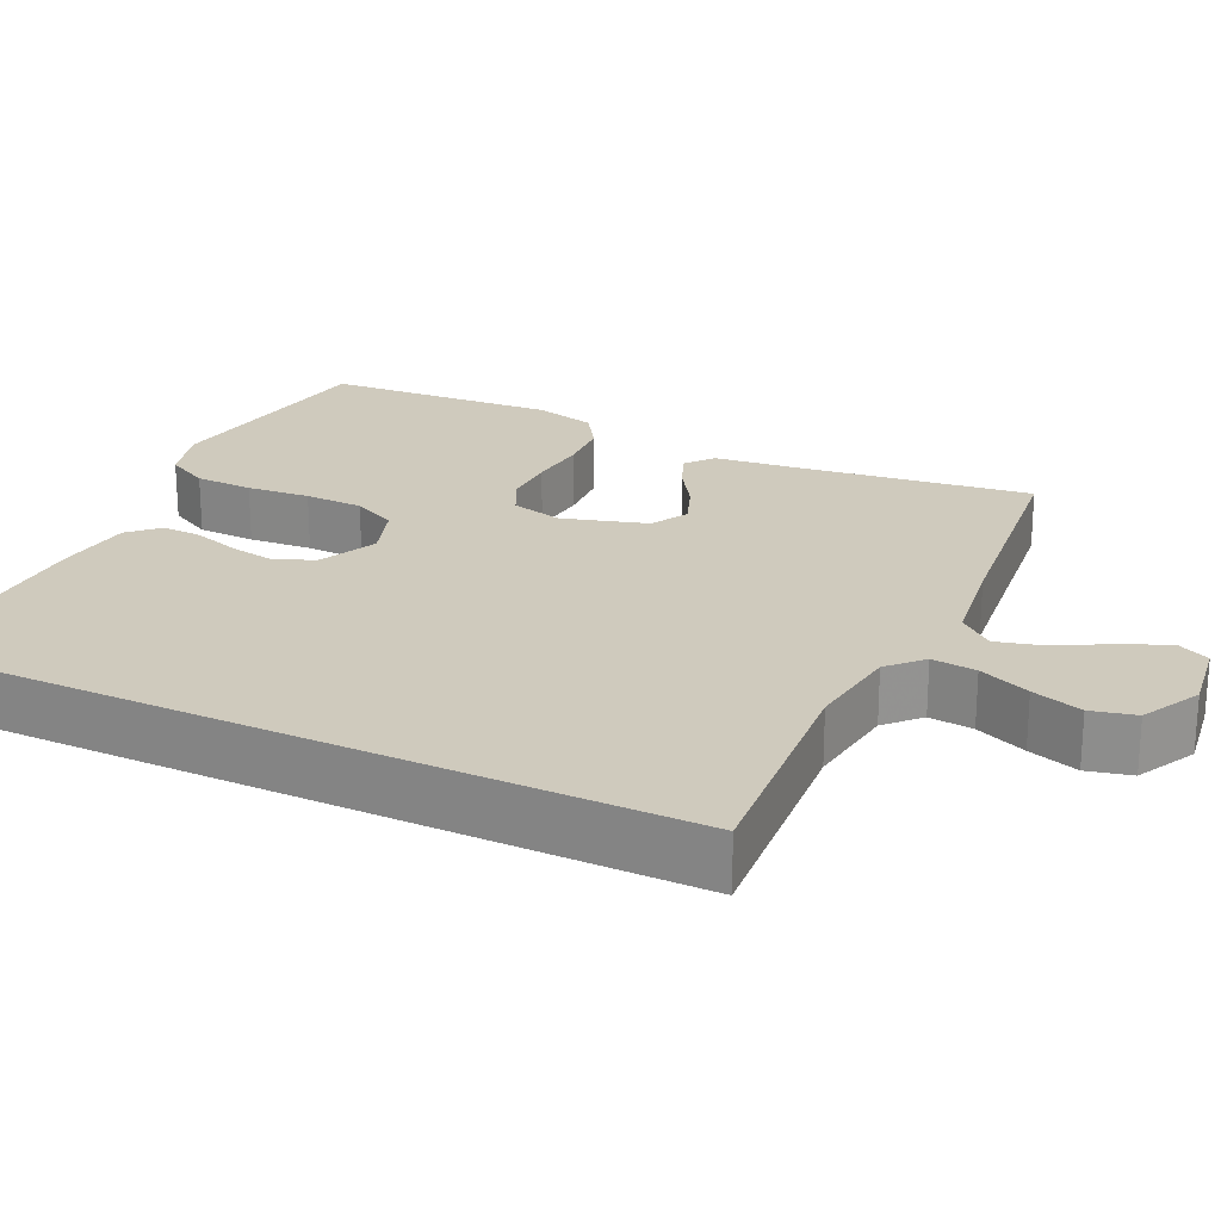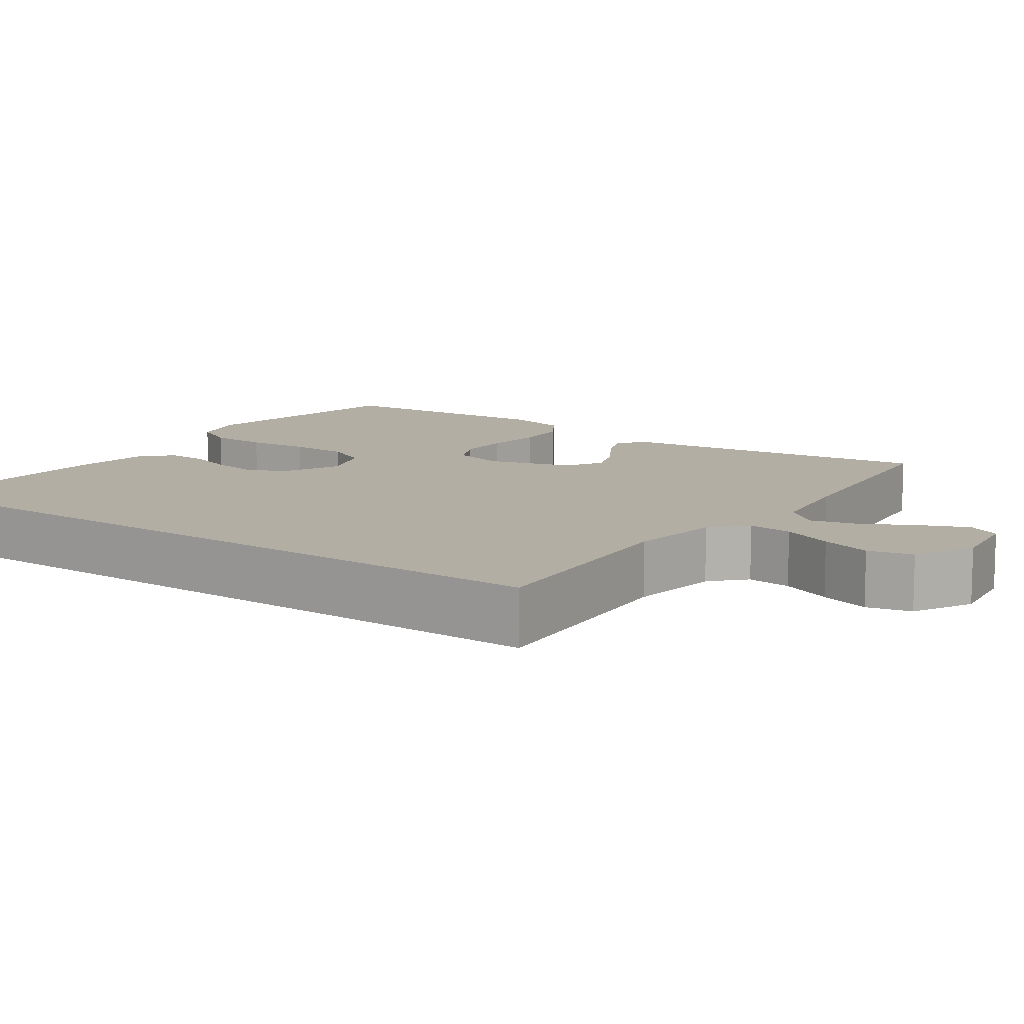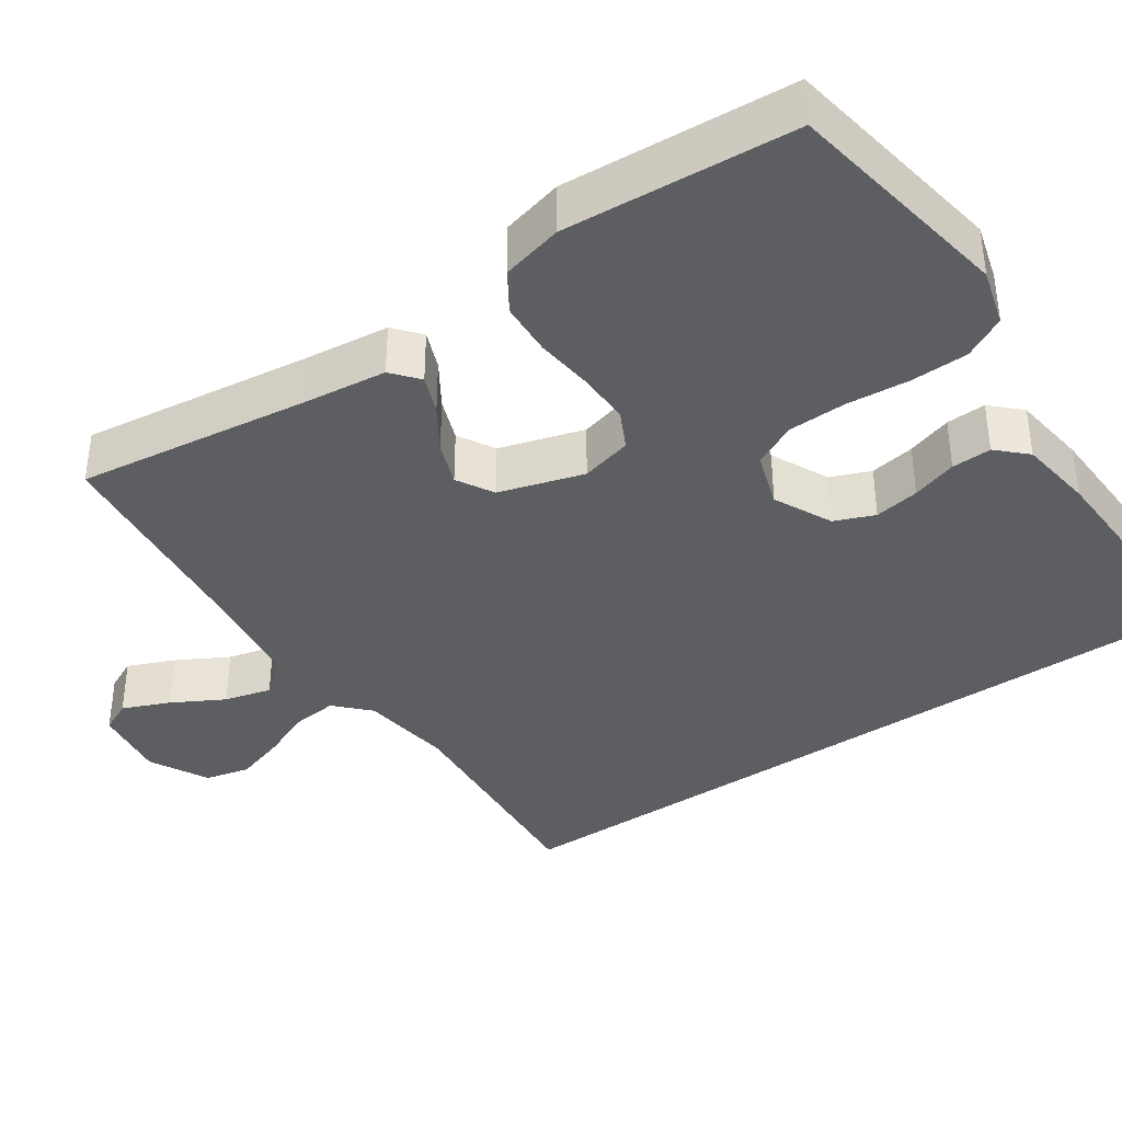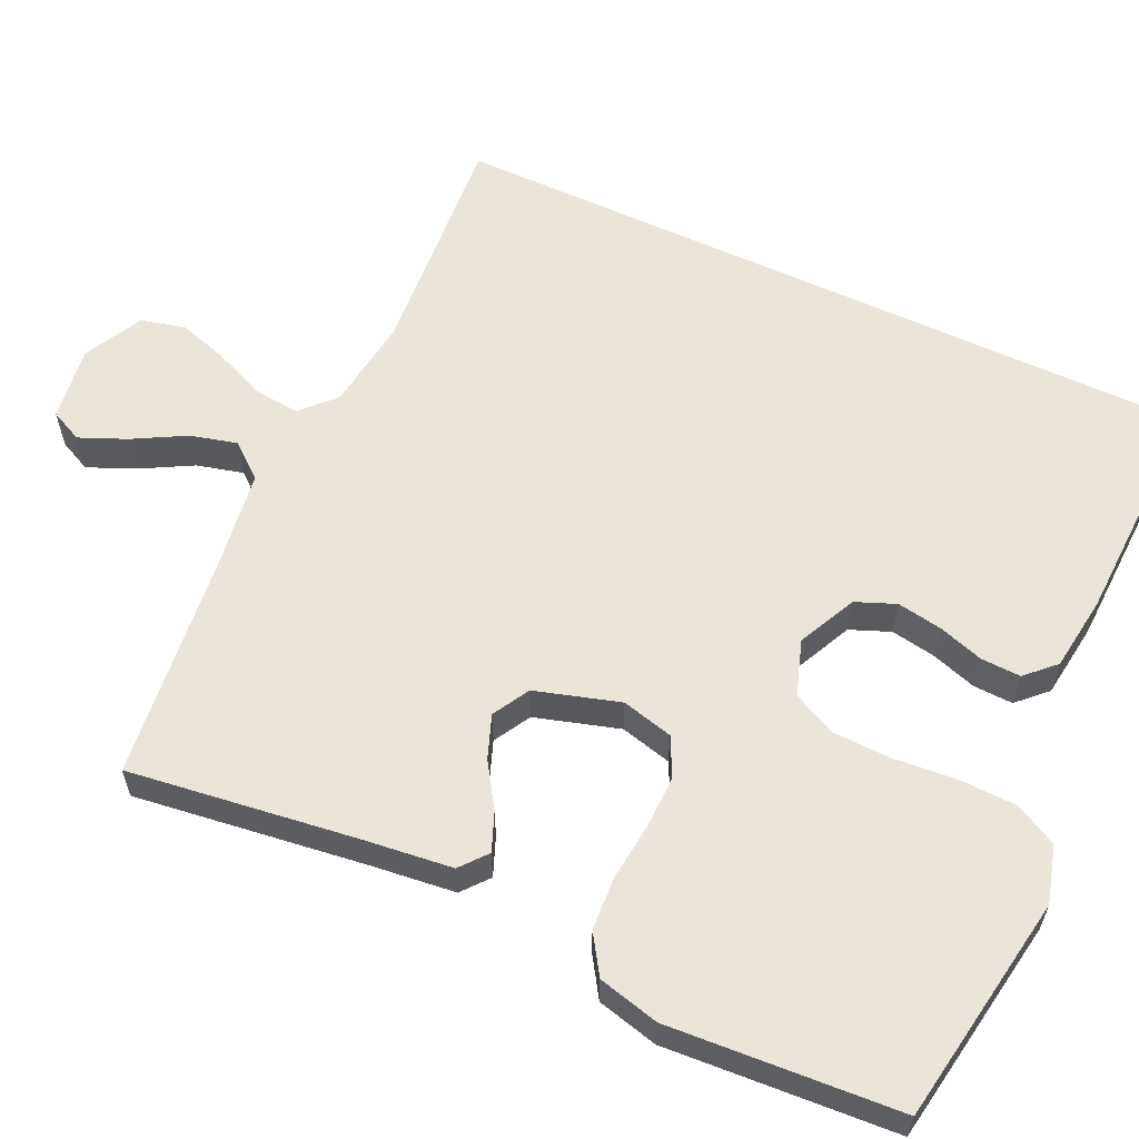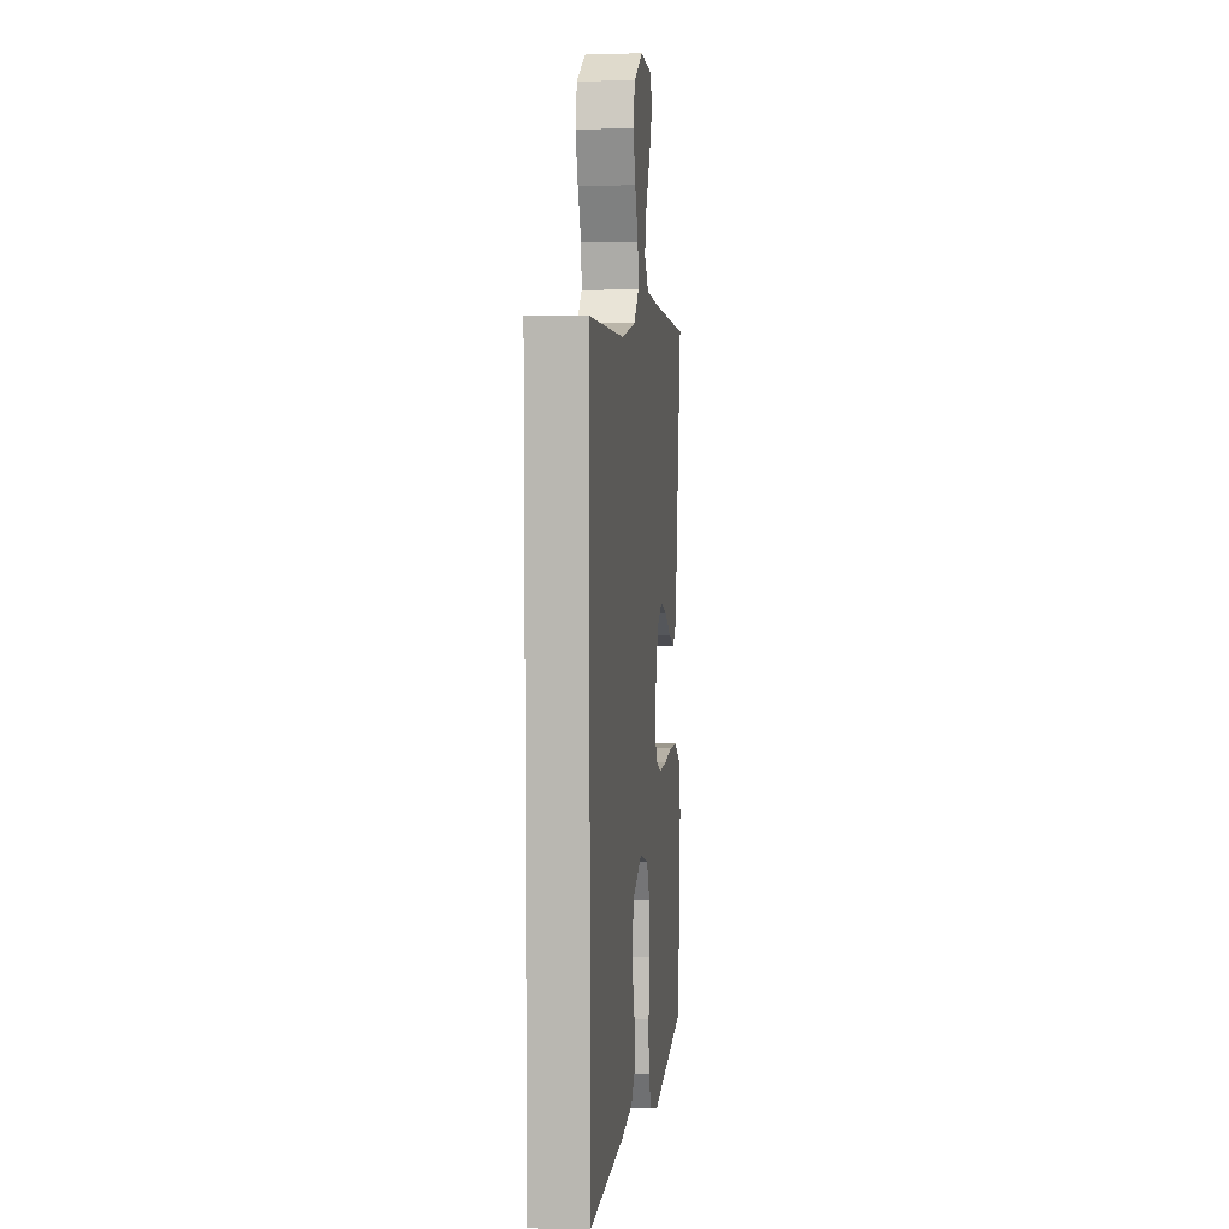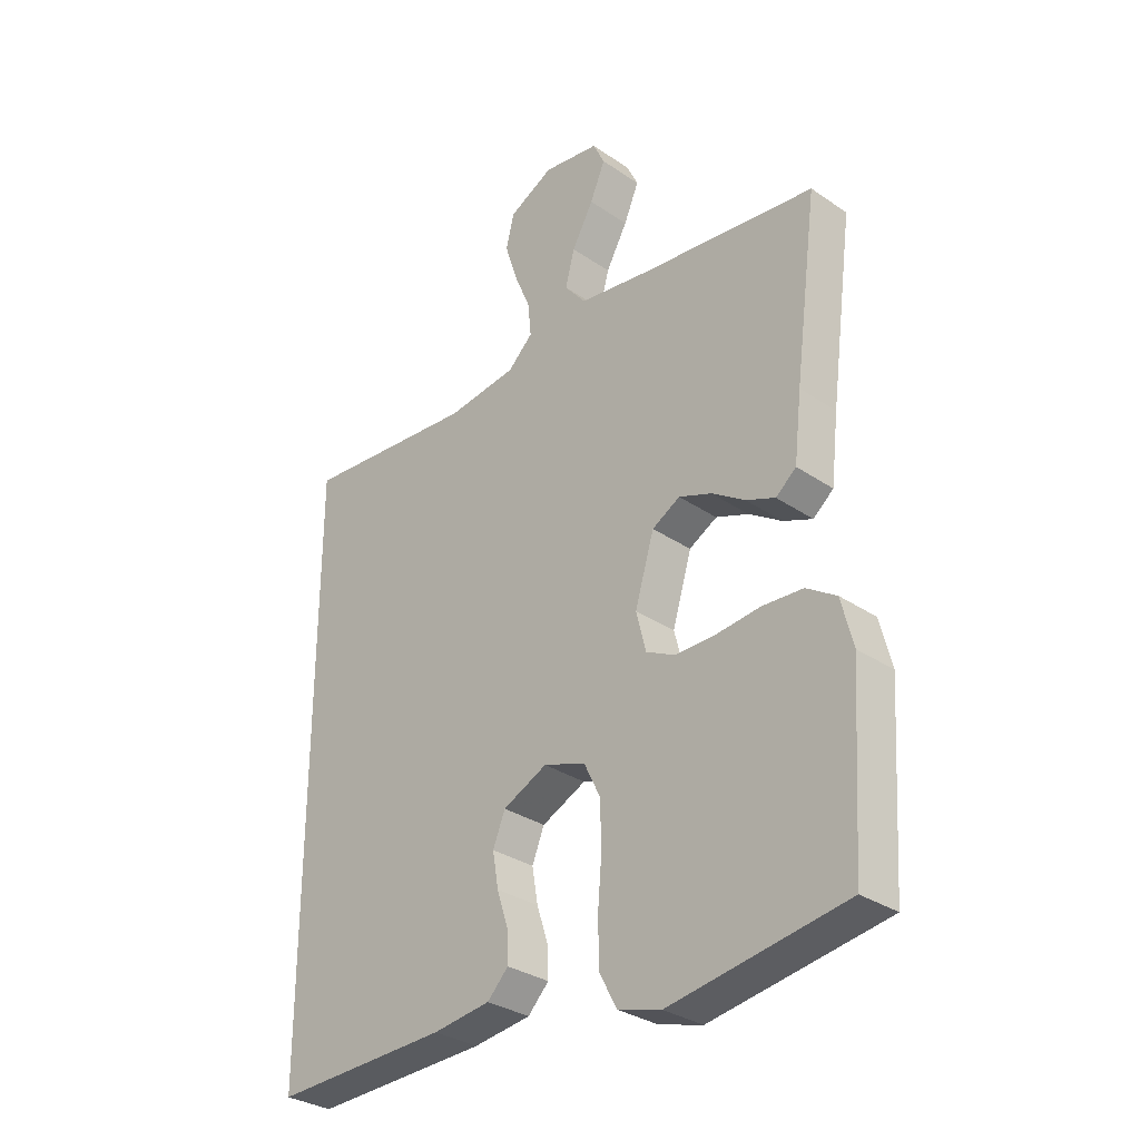
<metadata>
{"format":"obj","ext":"obj","renderer":"f3d","projection":"perspective","resolution":1024,"background":"white","views":[{"elev":23.1,"azim":-64.5,"up":"+Y"},{"elev":10.9,"azim":-54.5,"up":"+Y"},{"elev":-38.1,"azim":124.6,"up":"+Y"},{"elev":59.6,"azim":115.0,"up":"+Y"},{"elev":6.3,"azim":-83.1,"up":"+Z"},{"elev":-31.5,"azim":46.0,"up":"+Z"}]}
</metadata>
<code>
v 0.5 0.07 0.5
v 0.46 0.07 0.2
v 0.447 0.07 0.088
v 0.412 0.07 0.059
v 0.362 0.07 0.079
v 0.305 0.07 0.116
v 0.249 0.07 0.137
v 0.201 0.07 0.11
v 0.168 0.07 0
v 0.185 0.07 -0.067
v 0.235 0.07 -0.092
v 0.304 0.07 -0.091
v 0.38 0.07 -0.083
v 0.449 0.07 -0.087
v 0.5 0.07 -0.12
v 0.52 0.07 -0.2
v 0.5 0.07 -0.5
v 0.2 0.07 -0.549
v 0.126 0.07 -0.528
v 0.097 0.07 -0.473
v 0.095 0.07 -0.398
v 0.102 0.07 -0.316
v 0.1 0.07 -0.24
v 0.072 0.07 -0.183
v 0 0.07 -0.159
v -0.076 0.07 -0.195
v -0.097 0.07 -0.247
v -0.087 0.07 -0.306
v -0.068 0.07 -0.365
v -0.066 0.07 -0.417
v -0.102 0.07 -0.454
v -0.2 0.07 -0.467
v -0.5 0.07 -0.477
v -0.5 0.07 0.52
v -0.2 0.07 0.496
v -0.079 0.07 0.512
v -0.036 0.07 0.553
v -0.042 0.07 0.611
v -0.07 0.07 0.678
v -0.091 0.07 0.744
v -0.077 0.07 0.802
v 0 0.07 0.842
v 0.097 0.07 0.828
v 0.117 0.07 0.786
v 0.091 0.07 0.725
v 0.054 0.07 0.658
v 0.038 0.07 0.597
v 0.075 0.07 0.552
v 0.2 0.07 0.534
v 0.5 0 0.5
v 0.46 0 0.2
v 0.447 0 0.088
v 0.412 0 0.059
v 0.362 0 0.079
v 0.305 0 0.116
v 0.249 0 0.137
v 0.201 0 0.11
v 0.168 0 0
v 0.185 0 -0.067
v 0.235 0 -0.092
v 0.304 0 -0.091
v 0.38 0 -0.083
v 0.449 0 -0.087
v 0.5 0 -0.12
v 0.52 0 -0.2
v 0.5 0 -0.5
v 0.2 0 -0.549
v 0.126 0 -0.528
v 0.097 0 -0.473
v 0.095 0 -0.398
v 0.102 0 -0.316
v 0.1 0 -0.24
v 0.072 0 -0.183
v 0 0 -0.159
v -0.076 0 -0.195
v -0.097 0 -0.247
v -0.087 0 -0.306
v -0.068 0 -0.365
v -0.066 0 -0.417
v -0.102 0 -0.454
v -0.2 0 -0.467
v -0.5 0 -0.477
v -0.5 0 0.52
v -0.2 0 0.496
v -0.079 0 0.512
v -0.036 0 0.553
v -0.042 0 0.611
v -0.07 0 0.678
v -0.091 0 0.744
v -0.077 0 0.802
v 0 0 0.842
v 0.097 0 0.828
v 0.117 0 0.786
v 0.091 0 0.725
v 0.054 0 0.658
v 0.038 0 0.597
v 0.075 0 0.552
v 0.2 0 0.534
f 43 44 45 46
f 43 46 47
f 42 43 47
f 41 42 47
f 38 39 40 41
f 38 41 47
f 37 38 47 48
f 32 33 34 35
f 32 35 36
f 28 29 30 31
f 27 28 31 32
f 26 27 32 36
f 19 20 21 22
f 19 22 23
f 18 19 23
f 17 18 23
f 16 17 23 24
f 12 13 14 15
f 11 12 15 16
f 3 4 5 6
f 2 3 6 7
f 49 1 2 7
f 48 49 7 8
f 37 48 8 9
f 25 26 36 37
f 25 37 9 10
f 11 16 24 25
f 10 11 25
f 95 94 93 92
f 96 95 92
f 96 92 91
f 96 91 90
f 90 89 88 87
f 96 90 87
f 97 96 87 86
f 84 83 82 81
f 85 84 81
f 80 79 78 77
f 81 80 77 76
f 85 81 76 75
f 71 70 69 68
f 72 71 68
f 72 68 67
f 72 67 66
f 73 72 66 65
f 64 63 62 61
f 65 64 61 60
f 55 54 53 52
f 56 55 52 51
f 56 51 50 98
f 57 56 98 97
f 58 57 97 86
f 86 85 75 74
f 59 58 86 74
f 74 73 65 60
f 74 60 59
f 1 50 51 2
f 2 51 52 3
f 3 52 53 4
f 4 53 54 5
f 5 54 55 6
f 6 55 56 7
f 7 56 57 8
f 8 57 58 9
f 9 58 59 10
f 10 59 60 11
f 11 60 61 12
f 12 61 62 13
f 13 62 63 14
f 14 63 64 15
f 15 64 65 16
f 16 65 66 17
f 17 66 67 18
f 18 67 68 19
f 19 68 69 20
f 20 69 70 21
f 21 70 71 22
f 22 71 72 23
f 23 72 73 24
f 24 73 74 25
f 25 74 75 26
f 26 75 76 27
f 27 76 77 28
f 28 77 78 29
f 29 78 79 30
f 30 79 80 31
f 31 80 81 32
f 32 81 82 33
f 33 82 83 34
f 34 83 84 35
f 35 84 85 36
f 36 85 86 37
f 37 86 87 38
f 38 87 88 39
f 39 88 89 40
f 40 89 90 41
f 41 90 91 42
f 42 91 92 43
f 43 92 93 44
f 44 93 94 45
f 45 94 95 46
f 46 95 96 47
f 47 96 97 48
f 48 97 98 49
f 49 98 50 1

</code>
